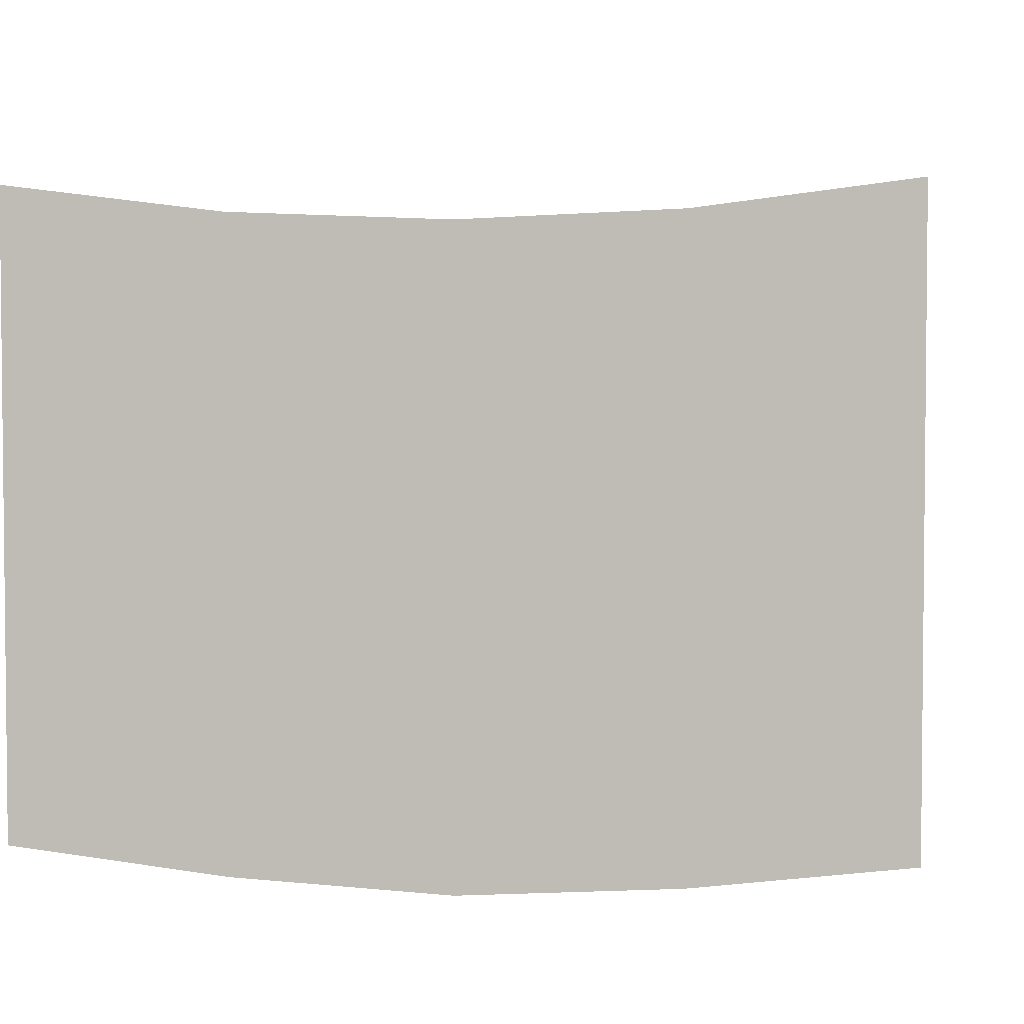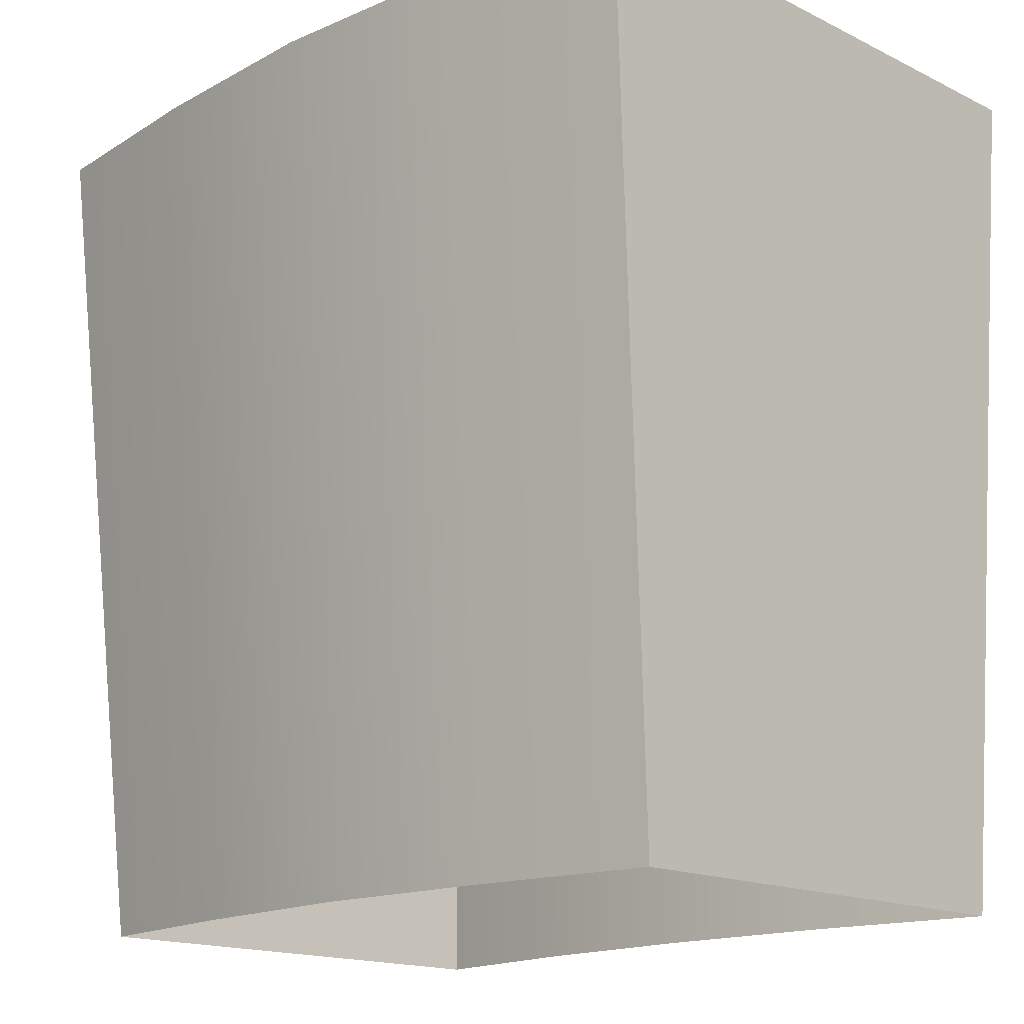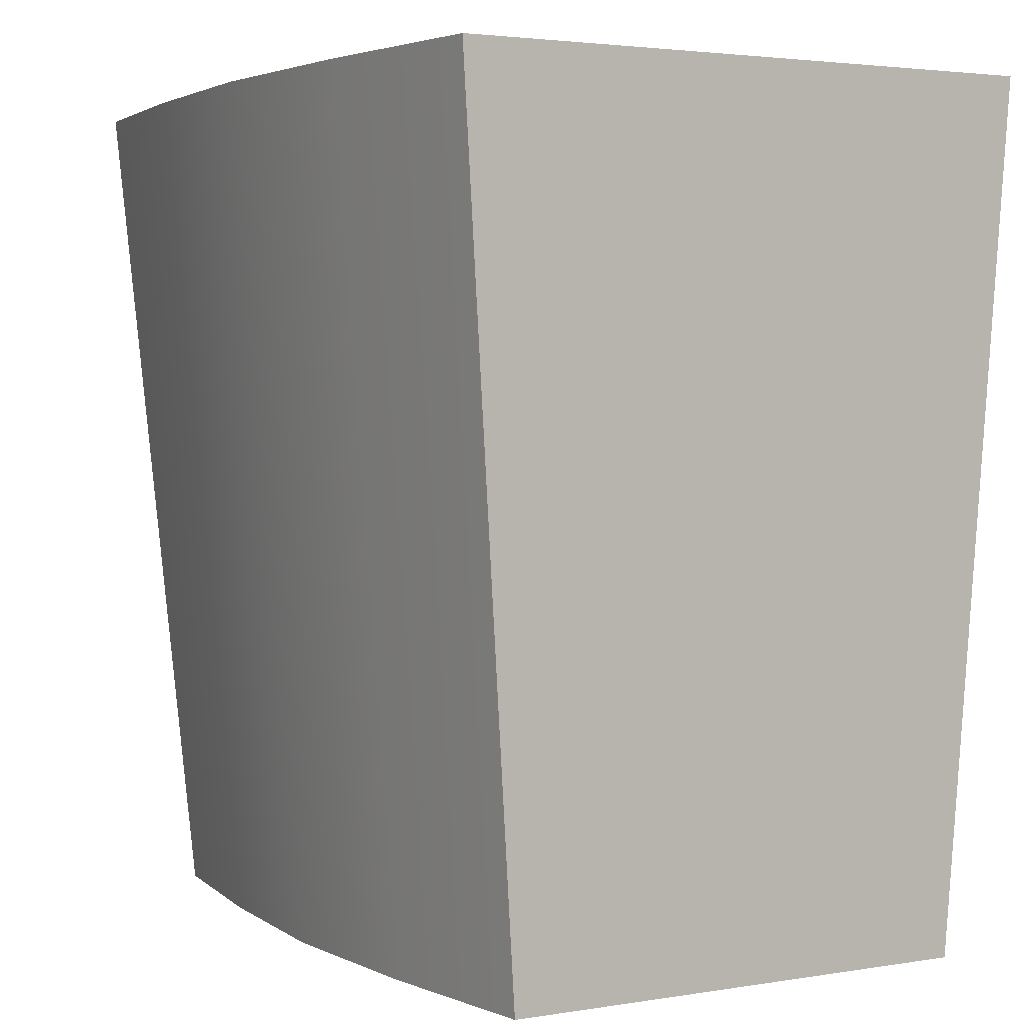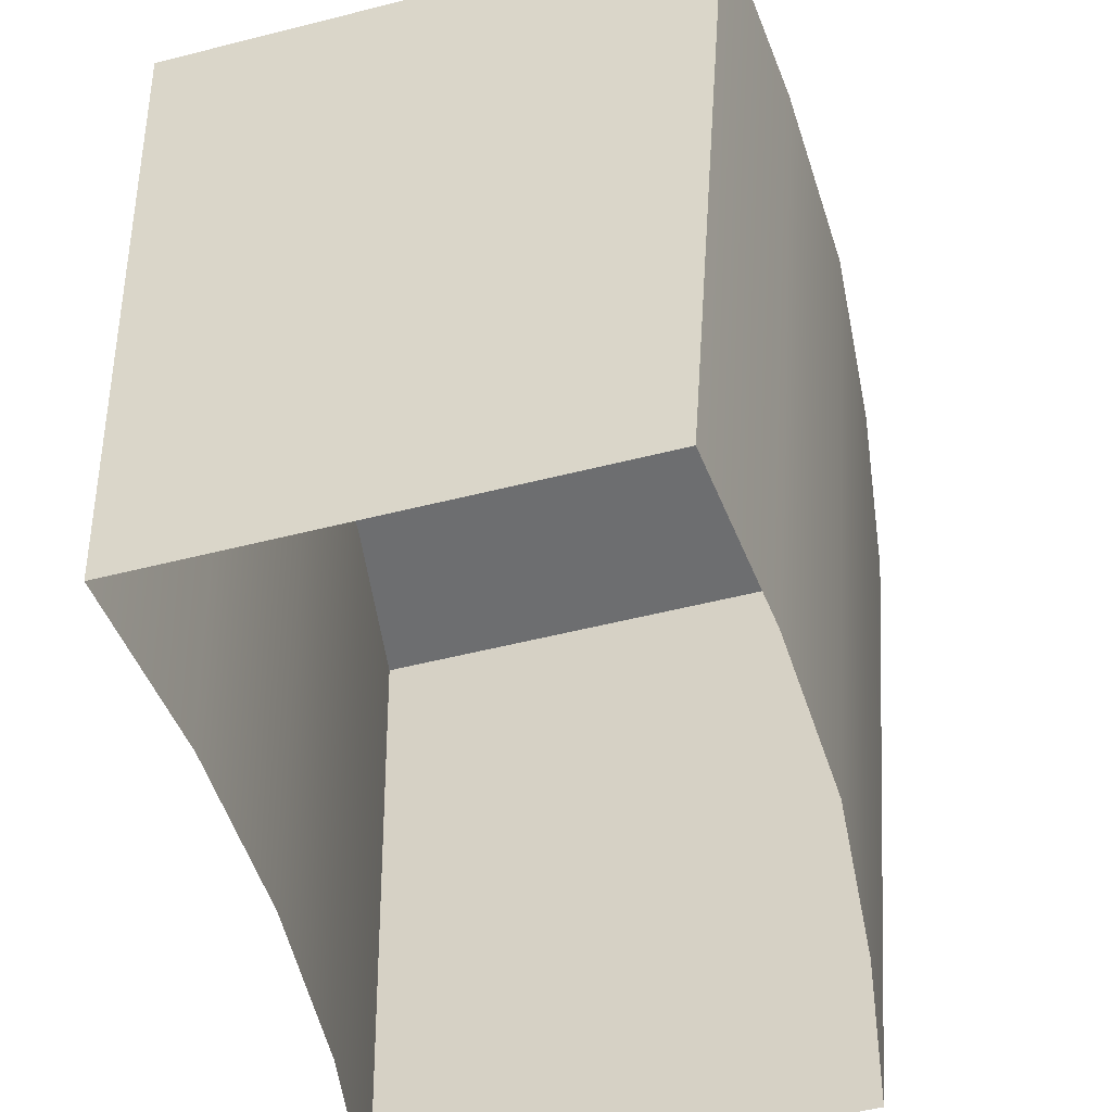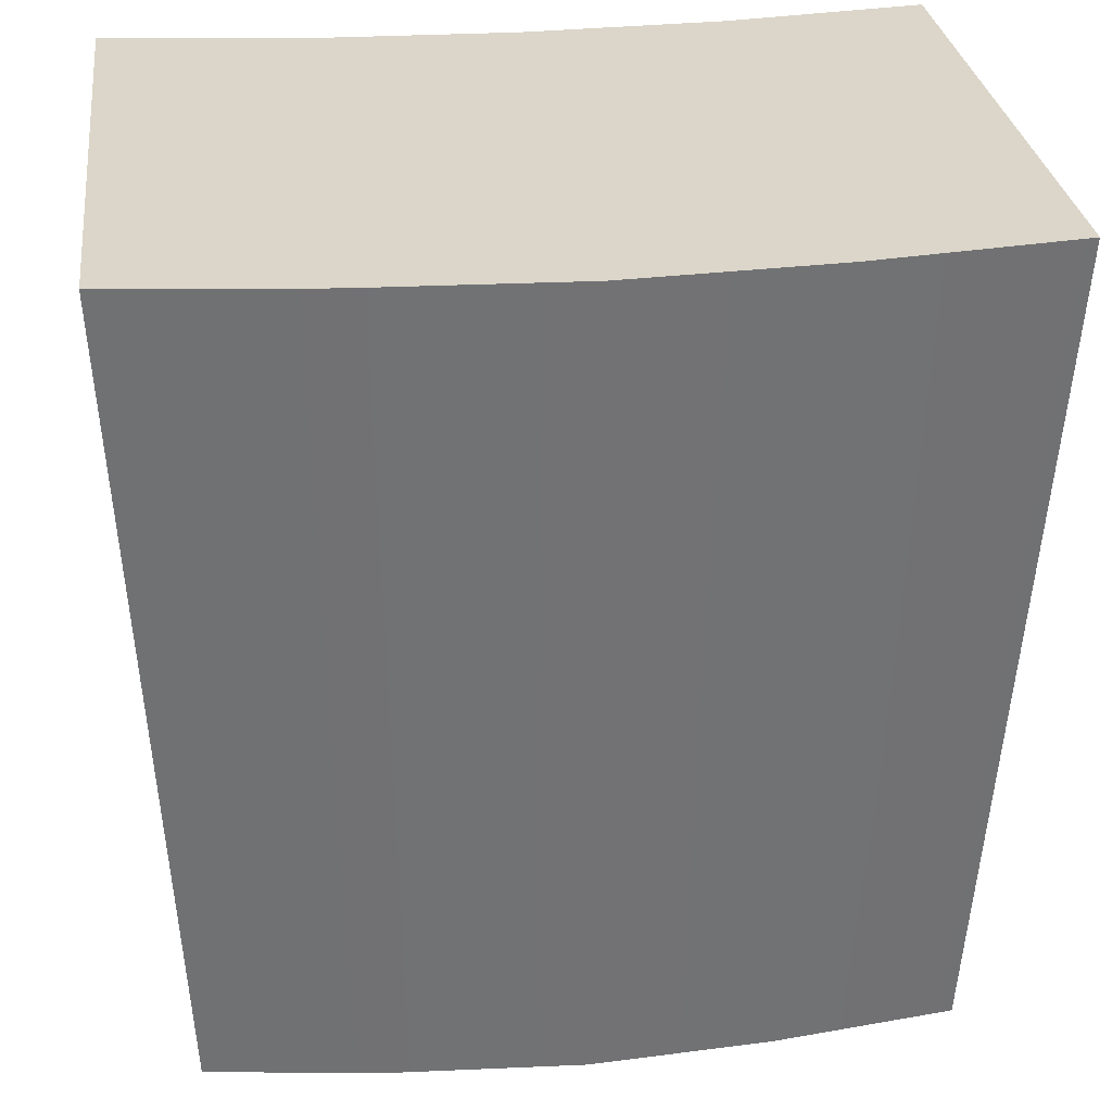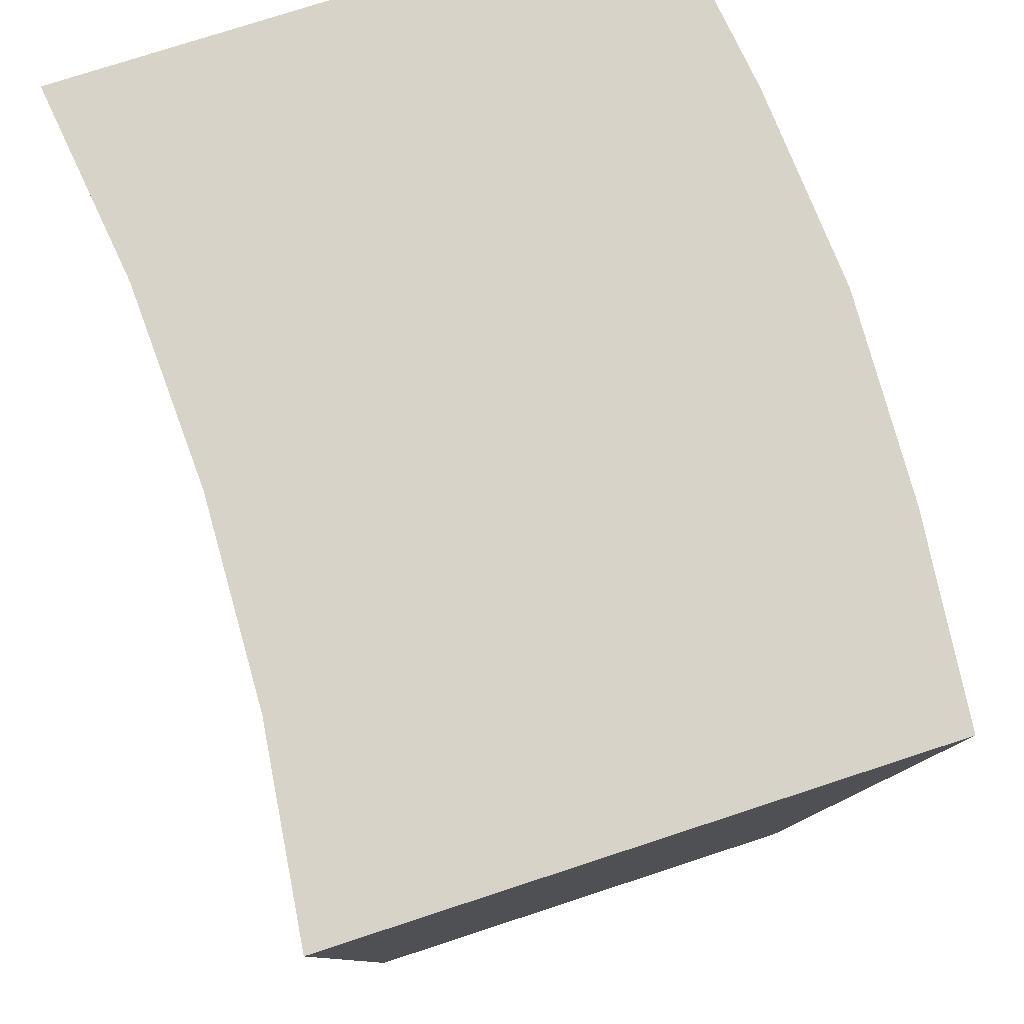
<metadata>
{"format":"obj","ext":"obj","renderer":"f3d","projection":"perspective","resolution":1024,"background":"white","views":[{"elev":3.5,"azim":-173.1,"up":"+Z"},{"elev":-16.1,"azim":-135.1,"up":"+Y"},{"elev":3.0,"azim":-119.6,"up":"+Y"},{"elev":-54.2,"azim":105.0,"up":"+Y"},{"elev":29.8,"azim":172.8,"up":"+Y"},{"elev":76.0,"azim":71.9,"up":"+Y"}]}
</metadata>
<code>
g default
v -3.859 0 2.702
v 3.856 0 2.702
v -4.279 8.94 3.094
v 4.276 8.94 3.094
v -4.279 8.94 -3.134
v 4.276 8.94 -3.134
v -3.859 0 -2.366
v 3.856 0 -2.366
v 1.927 0 2.436
v 2.137 8.94 2.828
v 2.137 8.94 -3.385
v 1.927 0 -2.617
v -0.001545 0 2.351
v -0.001545 8.94 2.743
v -0.001545 8.94 -3.506
v -0.001545 0 -2.738
v -1.93 0 2.436
v -2.14 8.94 2.828
v -2.14 8.94 -3.385
v -1.93 0 -2.617
g pCube28
f 1 17 18 3
f 3 18 19 5
f 5 19 20 7
f 2 8 6 4
f 7 1 3 5
f 9 2 4 10
f 11 10 4 6
f 12 11 6 8
f 13 9 10 14
f 15 14 10 11
f 16 15 11 12
f 17 13 14 18
f 19 18 14 15
f 20 19 15 16

</code>
